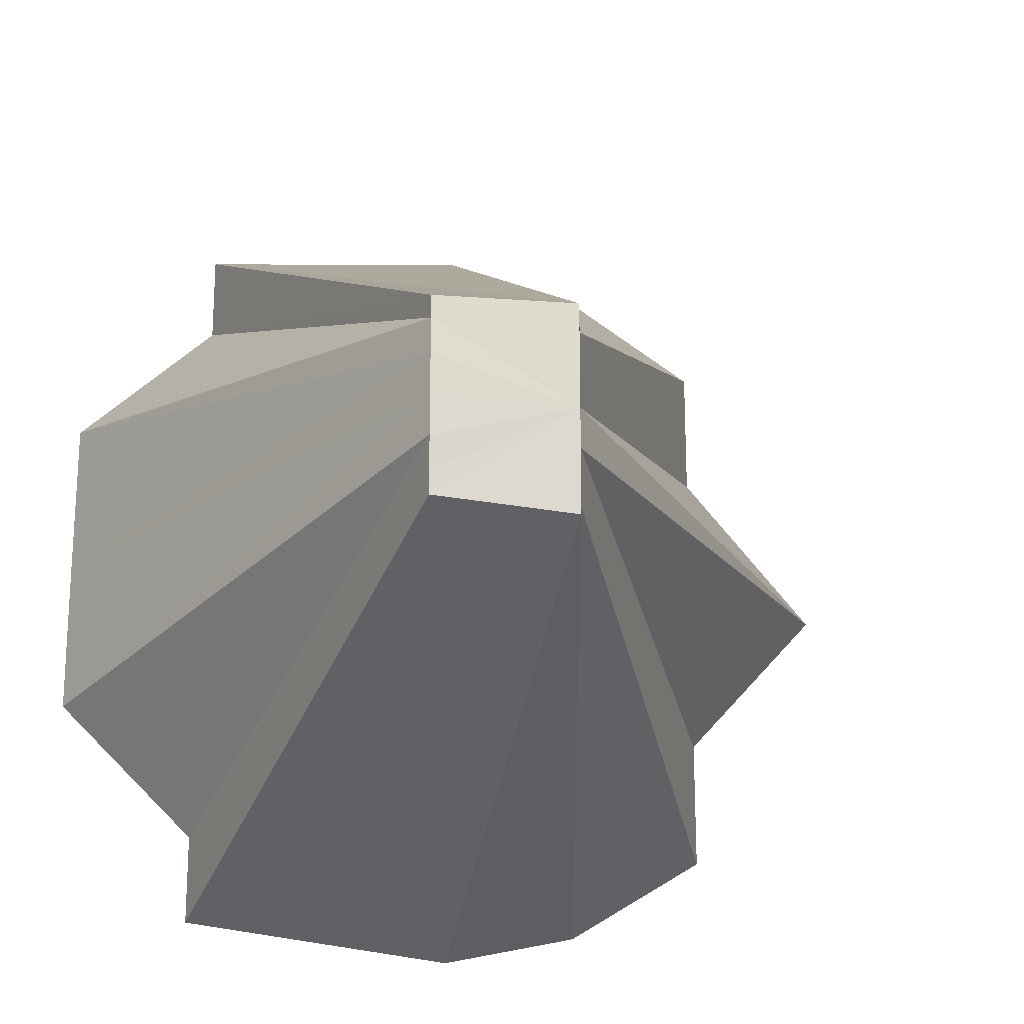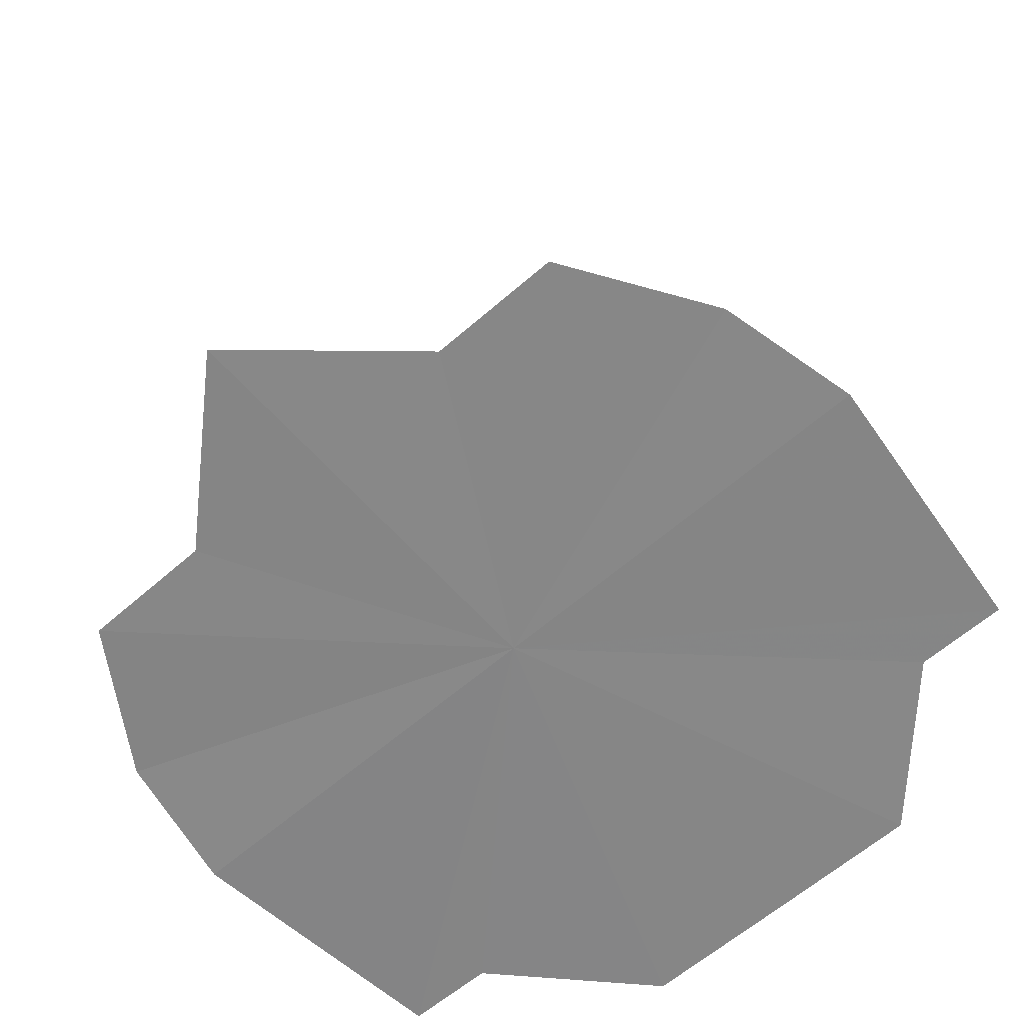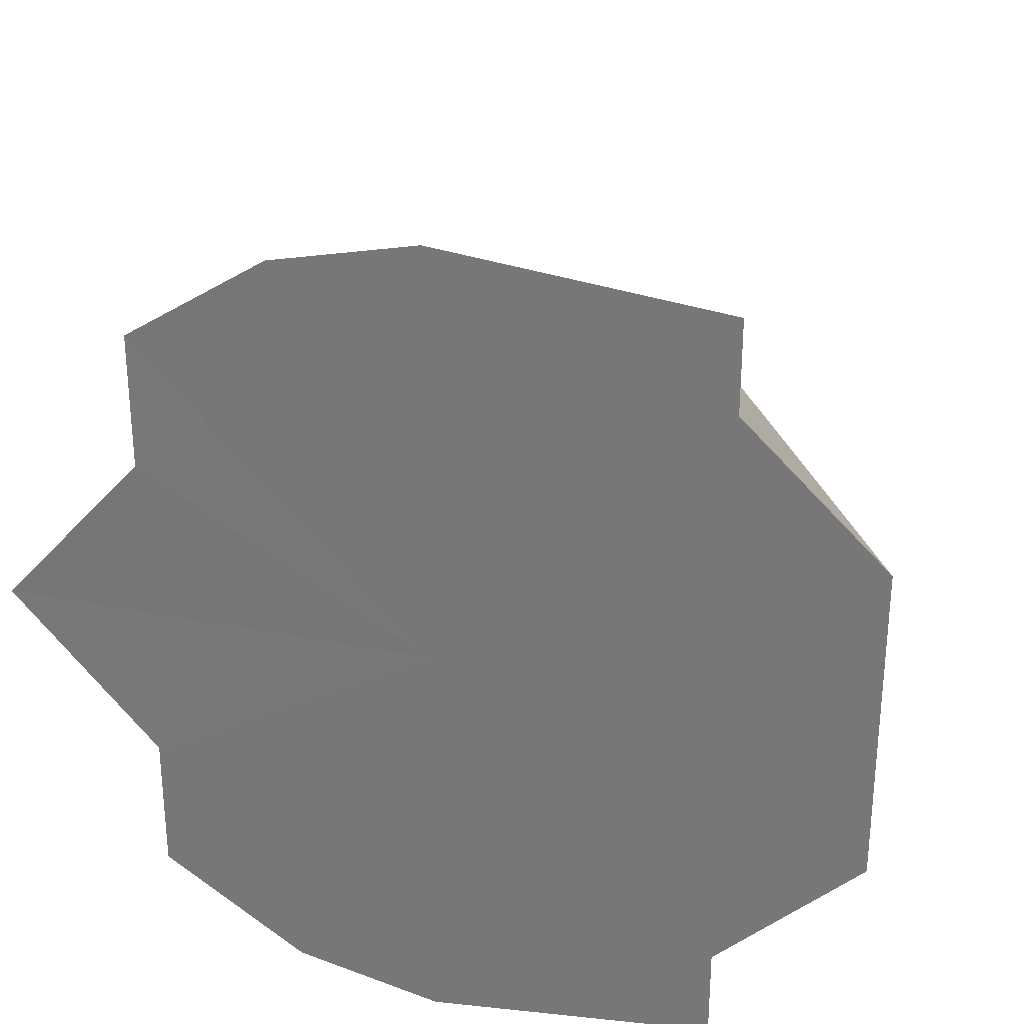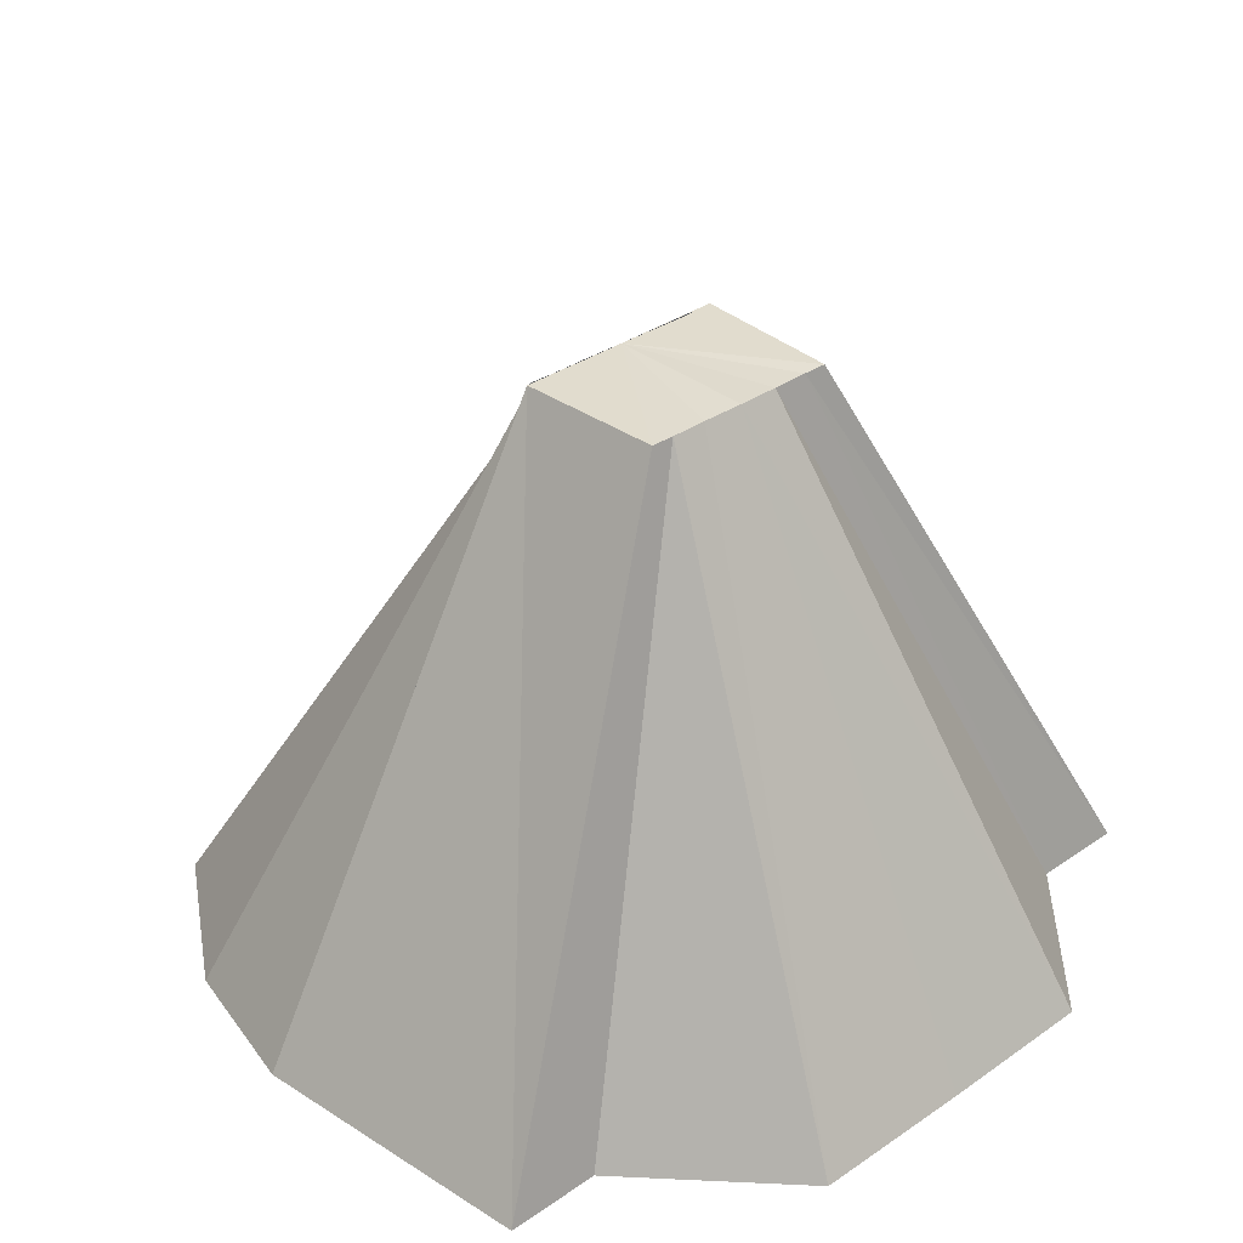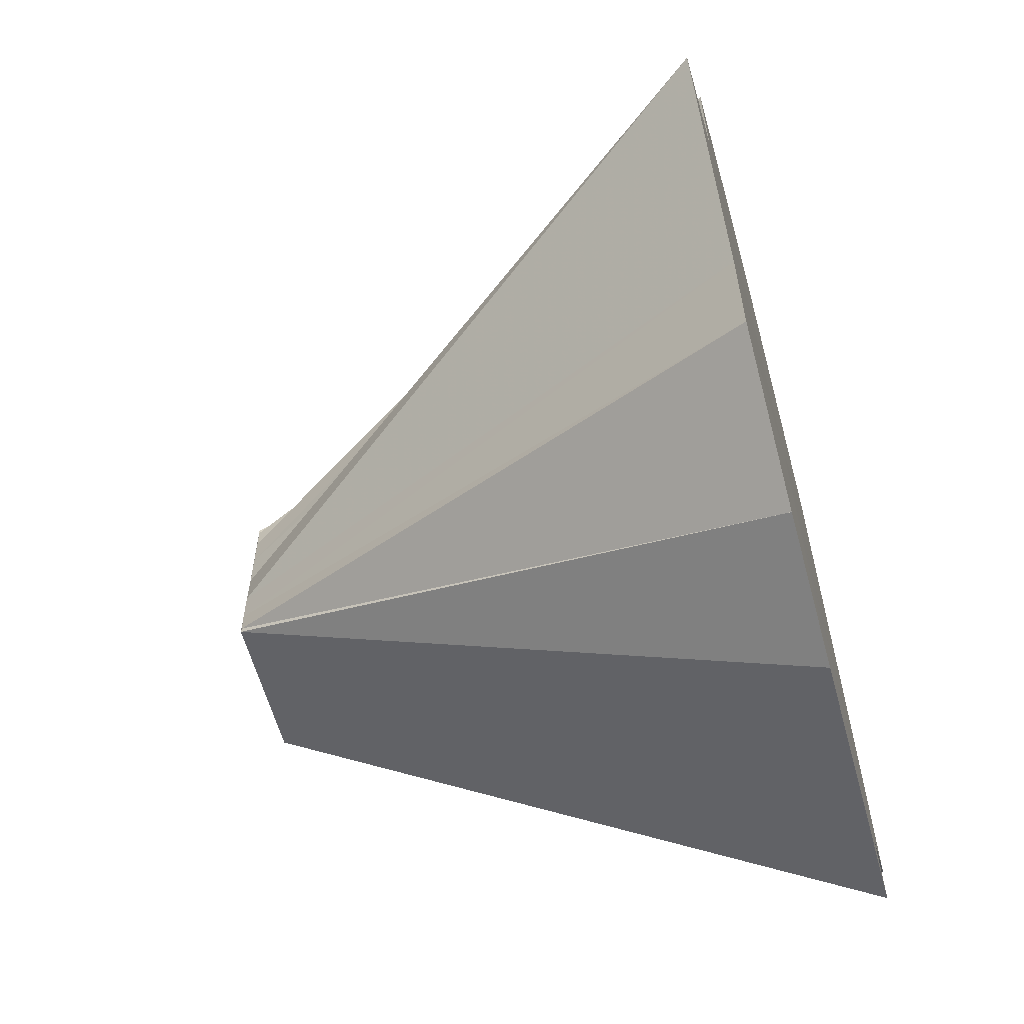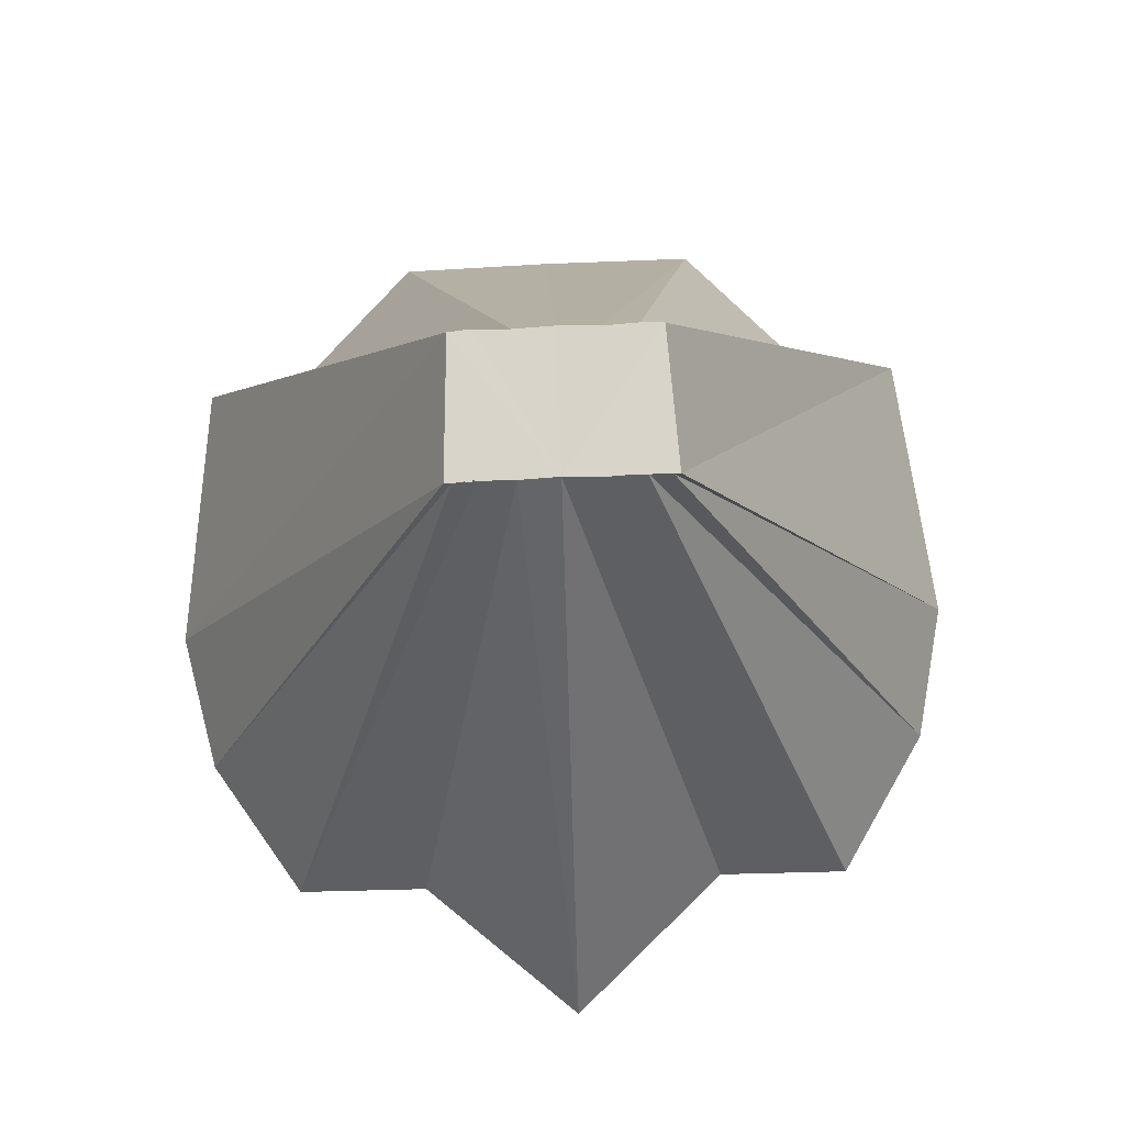
<metadata>
{"format":"obj","ext":"obj","renderer":"f3d","projection":"perspective","resolution":1024,"background":"white","views":[{"elev":-20.3,"azim":166.2,"up":"+Z"},{"elev":-62.2,"azim":-48.6,"up":"+Y"},{"elev":29.5,"azim":16.3,"up":"+Z"},{"elev":33.9,"azim":47.0,"up":"+Y"},{"elev":-61.7,"azim":-74.9,"up":"+Z"},{"elev":75.4,"azim":-92.4,"up":"+Y"}]}
</metadata>
<code>
o 8843
v 2229 1860 10.16
v 2229 1860 10.16
v 2229 1860 10.14
v 2229 1860 10.14
v 2229 1860 10.14
v 2229 1860 10.14
v 2229 1860 10.13
v 2229 1860 10.15
v 2229 1860 10.14
v 2229 1860 10.15
v 2229 1860 10.14
v 2229 1860 10.16
v 2229 1860 10.14
v 2229 1860 10.13
v 2229 1860 10.13
v 2229 1860 10.14
v 2229 1860 10.13
v 2229 1860 10.13
v 2229 1860 10.12
v 2229 1860 10.11
v 2229 1860 10.13
v 2229 1860 10.12
v 2229 1860 10.12
v 2229 1860 10.11
v 2229 1860 10.1
v 2229 1860 10.12
v 2229 1860 10.1
v 2229 1860 10.1
v 2229 1860 10.12
v 2229 1860 10.1
v 2229 1860 10.1
v 2229 1860 10.1
v 2229 1860 10.12
v 2229 1860 10.11
v 2229 1860 10.11
v 2229 1860 10.12
v 2229 1860 10.12
v 2229 1860 10.12
v 2229 1860 10.13
v 2229 1860 10.13
v 2229 1860 10.13
v 2229 1860 10.14
v 2229 1860 10.14
v 2229 1860 10.13
v 2229 1860 10.15
v 2229 1860 10.15
v 2229 1860 10.14
v 2229 1860 10.16
v 2229 1860 10.16
v 2229 1860 10.14
v 2229 1860 10.16
v 2229 1860 10.14
v 2229 1860 10.16
v 2229 1860 10.13
v 2229 1860 10.16
v 2229 1860 10.15
v 2229 1860 10.16
v 2229 1860 10.14
v 2229 1860 10.15
v 2229 1860 10.13
v 2229 1860 10.14
v 2229 1860 10.12
v 2229 1860 10.13
v 2229 1860 10.11
v 2229 1860 10.12
v 2229 1860 10.1
v 2229 1860 10.11
v 2229 1860 10.1
v 2229 1860 10.1
f 1 2 3
f 2 4 5
f 5 6 7
f 8 9 6
f 6 9 7
f 10 11 9
f 12 10 13
f 11 14 15
f 16 15 9
f 9 15 7
f 17 18 15
f 15 18 7
f 14 19 18
f 19 20 21
f 22 21 18
f 18 21 7
f 21 23 7
f 24 23 21
f 20 25 23
f 23 26 7
f 27 26 23
f 25 28 26
f 26 29 7
f 30 29 26
f 28 31 29
f 32 33 29
f 31 34 33
f 35 36 33
f 34 37 36
f 38 39 36
f 37 40 39
f 41 7 39
f 40 42 7
f 43 44 7
f 42 45 44
f 46 47 44
f 45 48 47
f 49 50 47
f 48 51 50
f 51 52 50
f 53 54 55
f 55 54 56
f 57 54 53
f 56 54 58
f 59 54 57
f 58 54 60
f 61 54 59
f 60 54 62
f 63 54 61
f 62 54 64
f 65 54 63
f 64 54 66
f 67 54 65
f 66 54 68
f 69 54 67
f 68 54 69

</code>
